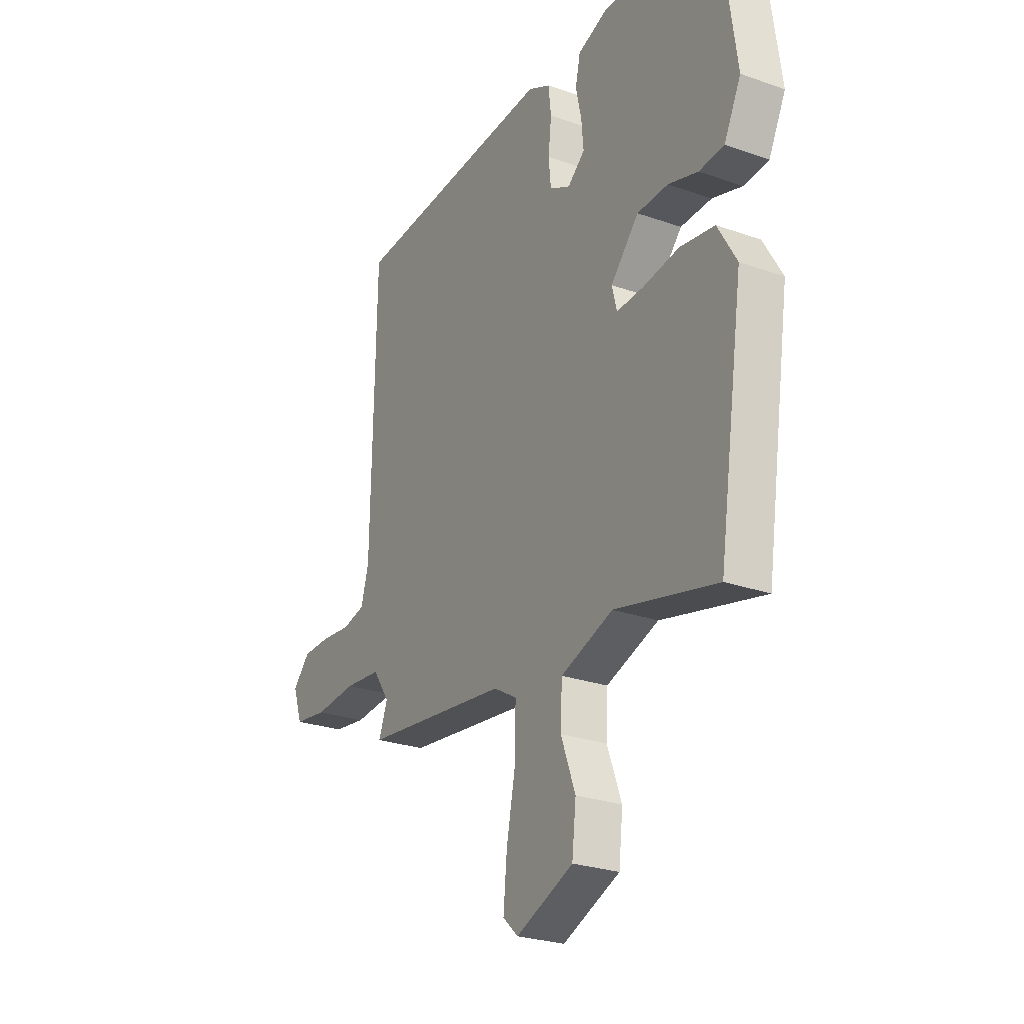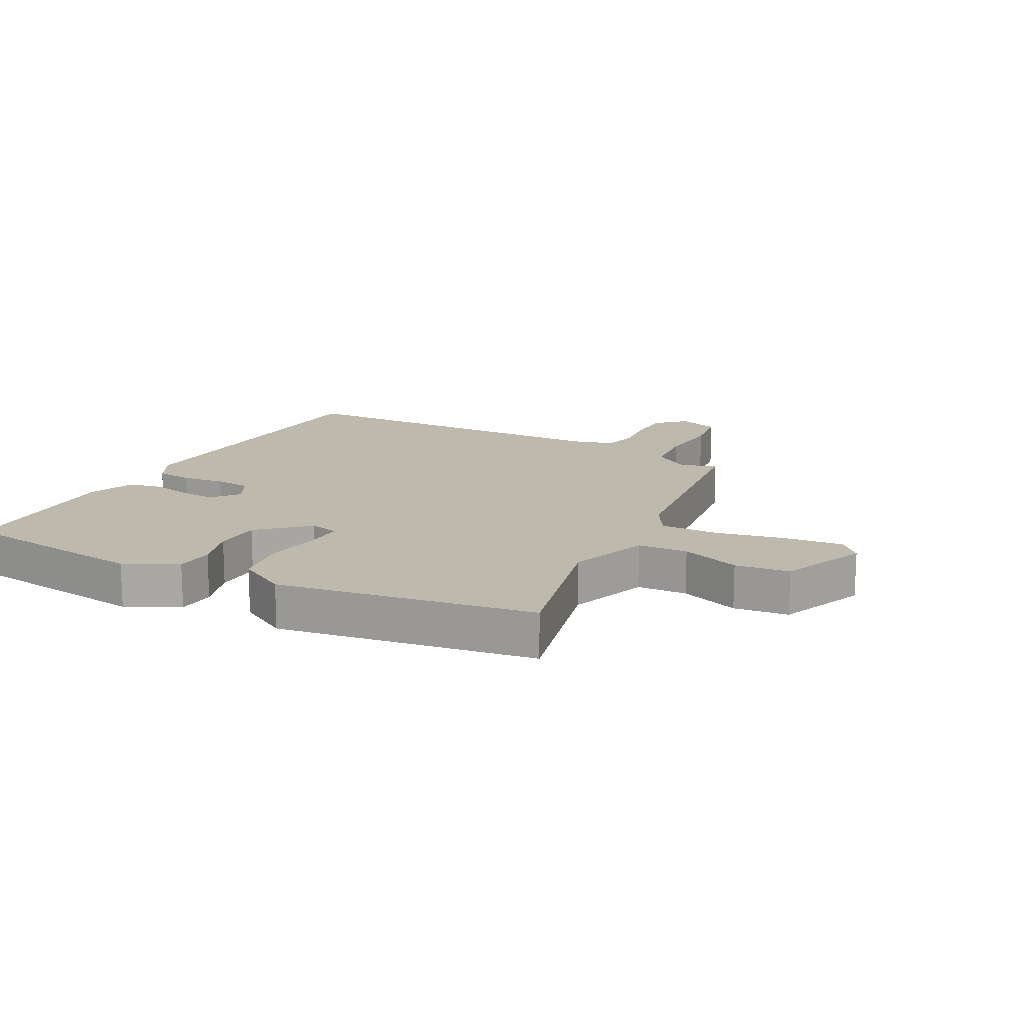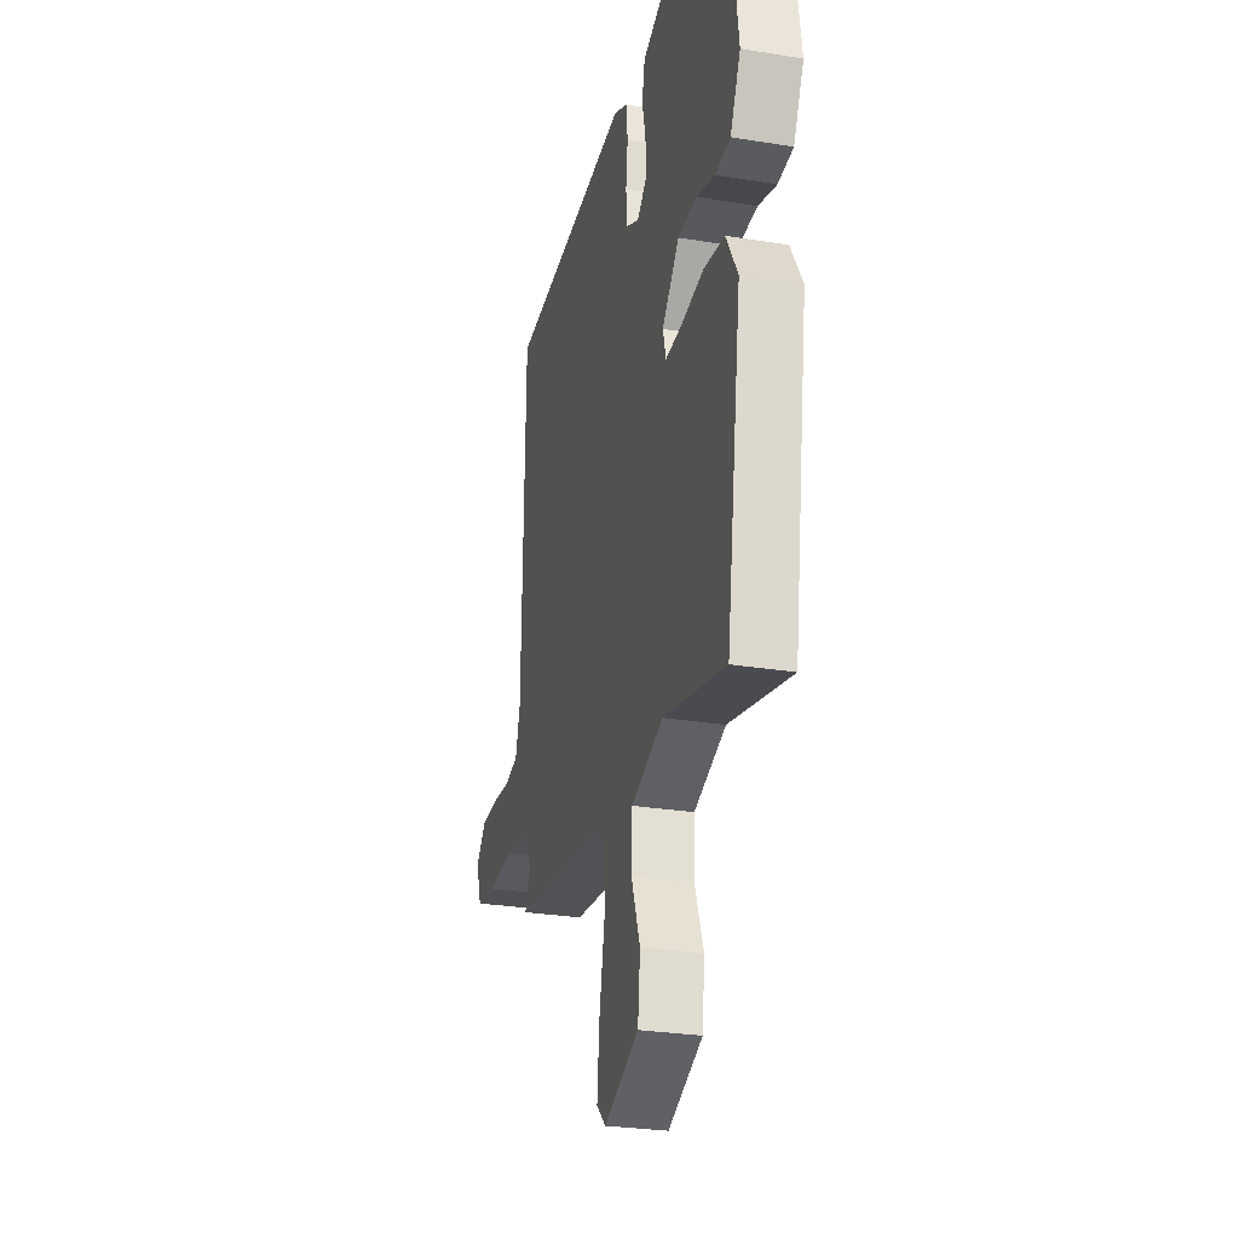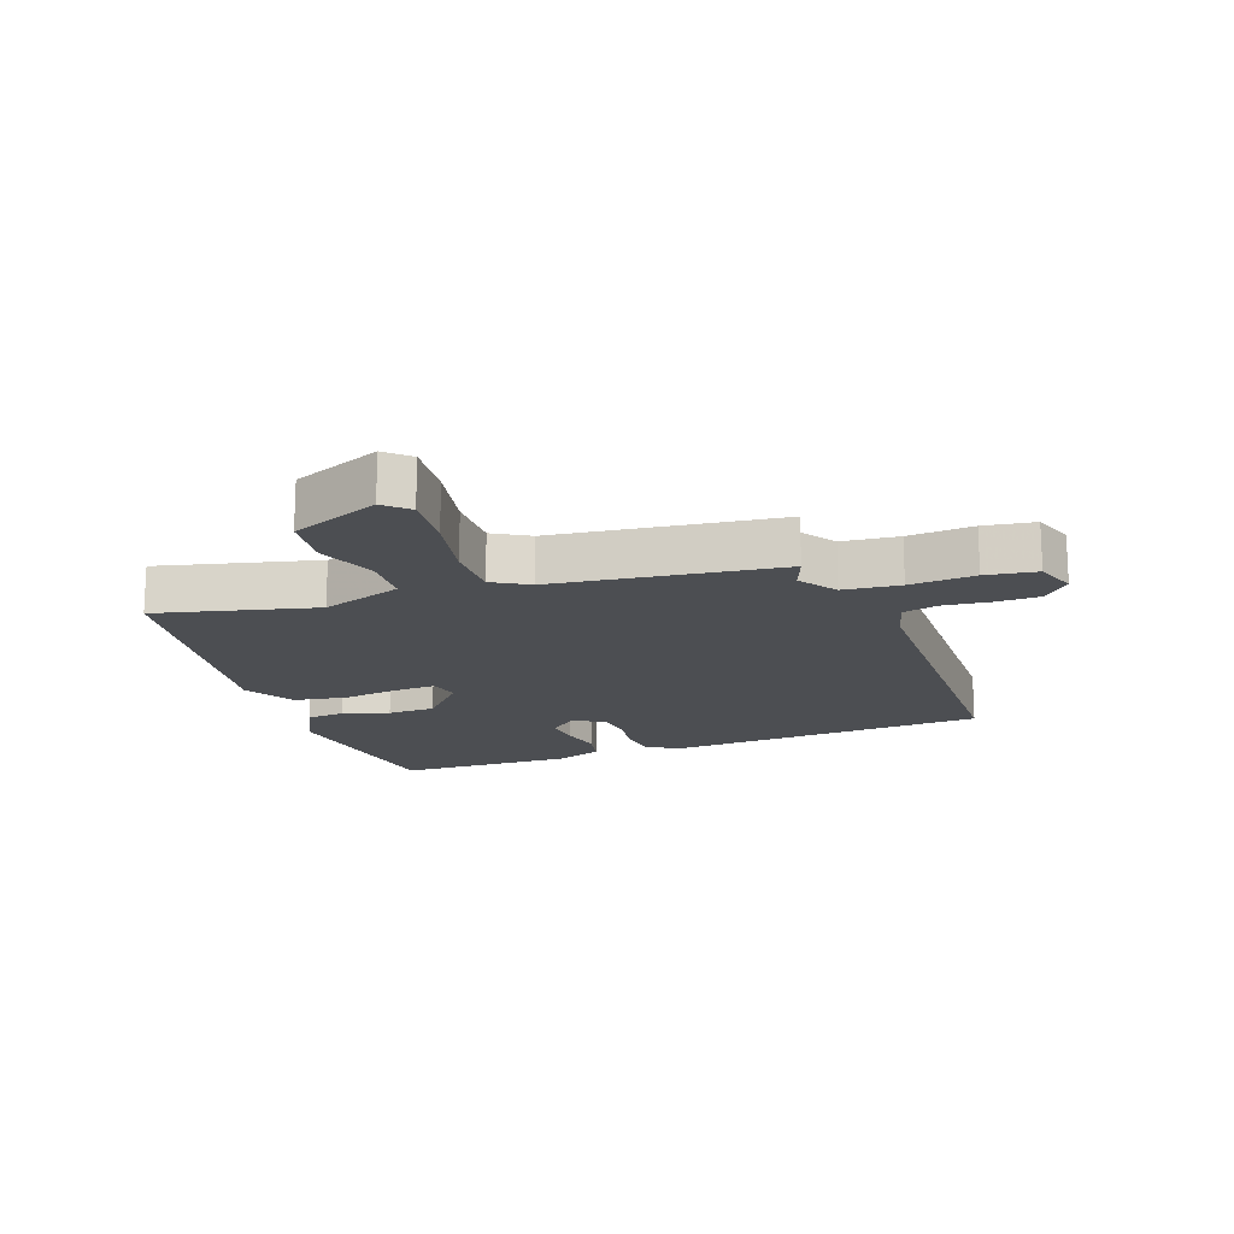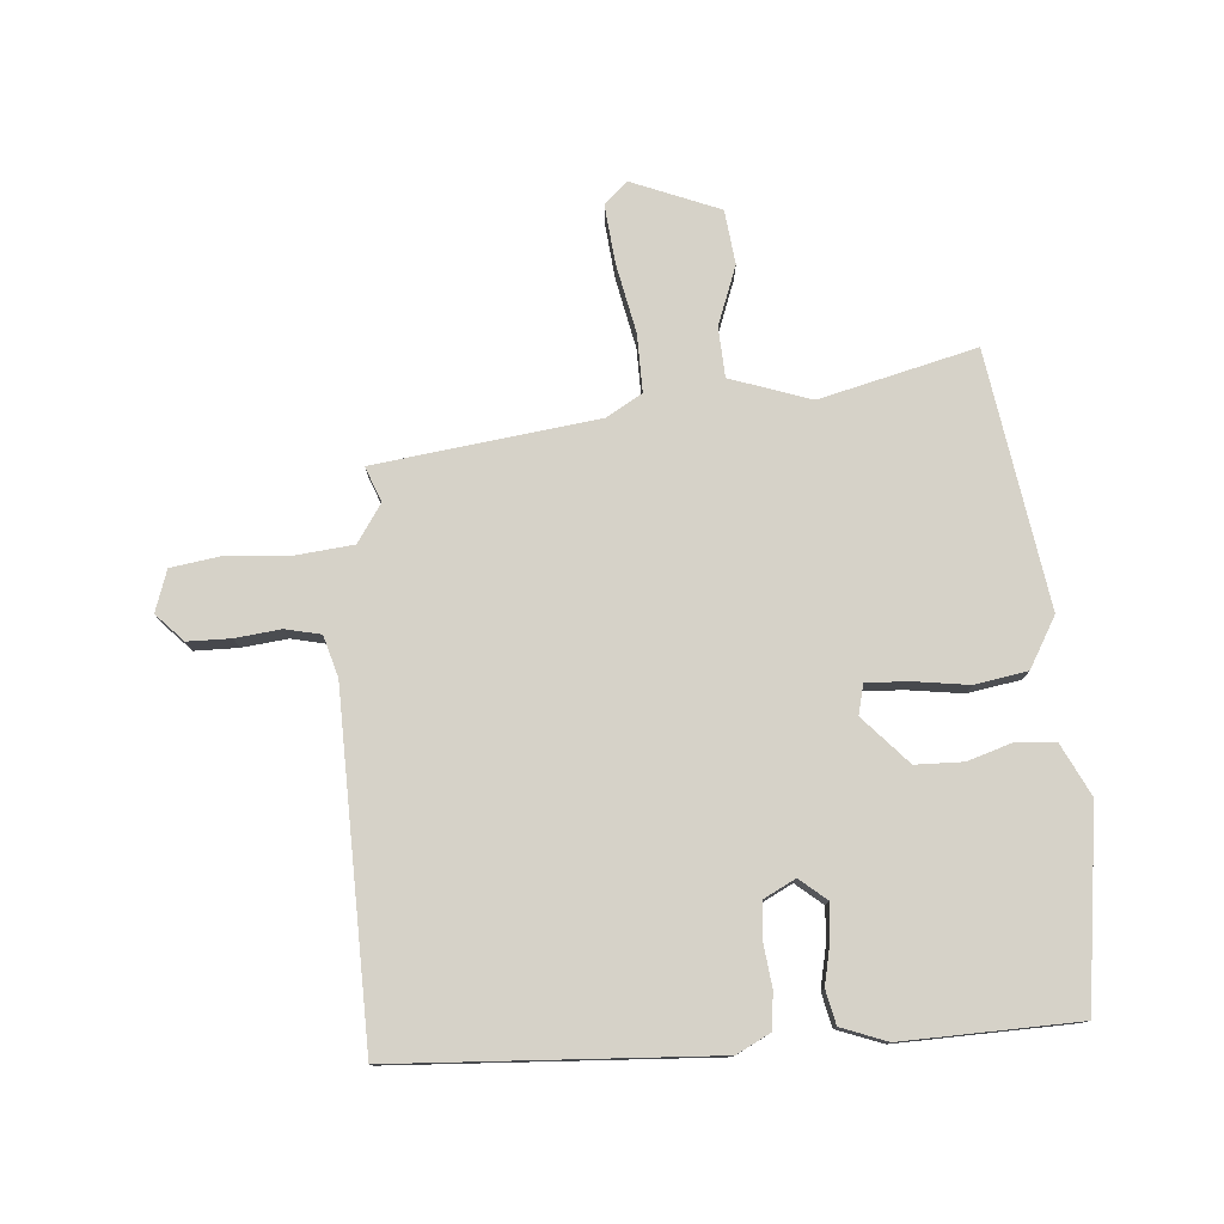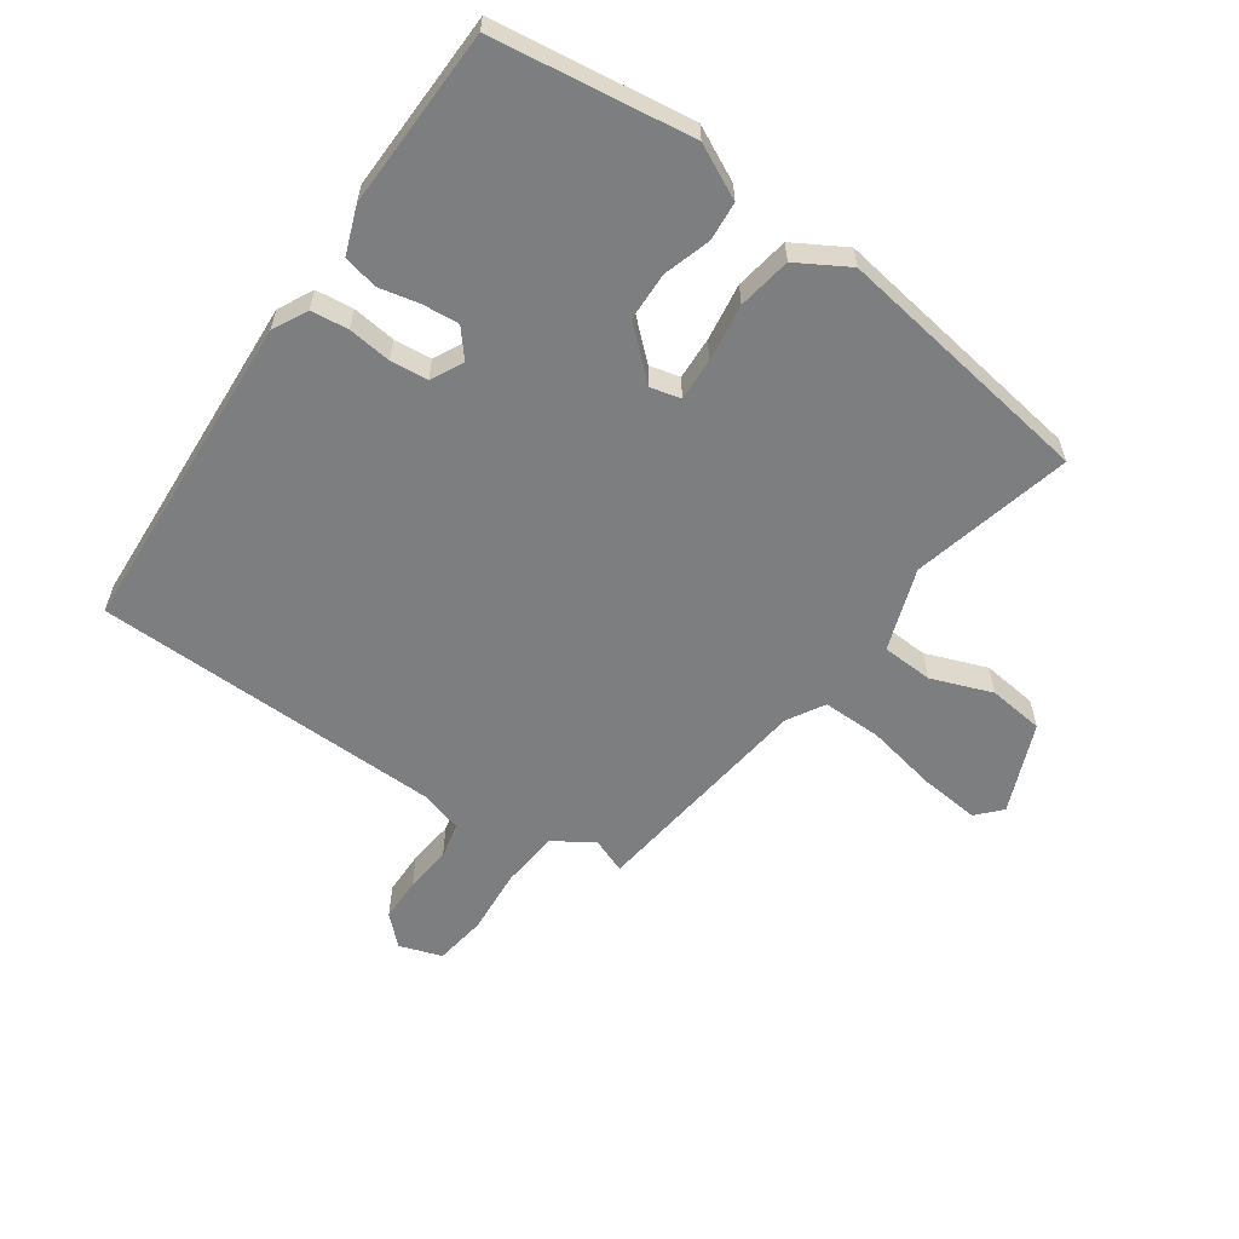
<metadata>
{"format":"obj","ext":"obj","renderer":"f3d","projection":"perspective","resolution":1024,"background":"white","views":[{"elev":-26.2,"azim":60.8,"up":"+Z"},{"elev":15.3,"azim":117.8,"up":"+Y"},{"elev":-27.8,"azim":76.0,"up":"+Z"},{"elev":-16.9,"azim":-160.1,"up":"+Y"},{"elev":77.8,"azim":-4.7,"up":"+Y"},{"elev":-59.3,"azim":55.1,"up":"+Y"}]}
</metadata>
<code>
v 0.455 0.07 -0.531
v 0.201 0.07 -0.469
v 0.071 0.07 -0.514
v 0.067 0.07 -0.595
v 0.103 0.07 -0.691
v 0.093 0.07 -0.779
v -0.049 0.07 -0.837
v -0.087 0.07 -0.802
v -0.078 0.07 -0.708
v -0.055 0.07 -0.594
v -0.054 0.07 -0.501
v -0.112 0.07 -0.467
v -0.474 0.07 -0.422
v -0.452 0.07 -0.365
v -0.493 0.07 -0.304
v -0.584 0.07 -0.295
v -0.689 0.07 -0.303
v -0.771 0.07 -0.291
v -0.794 0.07 -0.224
v -0.751 0.07 -0.179
v -0.681 0.07 -0.178
v -0.607 0.07 -0.186
v -0.55 0.07 -0.173
v -0.531 0.07 -0.106
v -0.521 0.07 0.448
v -0.007 0.07 0.478
v 0.048 0.07 0.45
v 0.055 0.07 0.391
v 0.047 0.07 0.322
v 0.053 0.07 0.263
v 0.104 0.07 0.237
v 0.147 0.07 0.273
v 0.142 0.07 0.331
v 0.128 0.07 0.395
v 0.14 0.07 0.45
v 0.214 0.07 0.478
v 0.498 0.07 0.471
v 0.541 0.07 0.157
v 0.499 0.07 0.072
v 0.437 0.07 0.067
v 0.363 0.07 0.09
v 0.286 0.07 0.088
v 0.216 0.07 0.011
v 0.228 0.07 -0.037
v 0.295 0.07 -0.034
v 0.386 0.07 -0.021
v 0.471 0.07 -0.035
v 0.518 0.07 -0.116
v 0.455 0 -0.531
v 0.201 0 -0.469
v 0.071 0 -0.514
v 0.067 0 -0.595
v 0.103 0 -0.691
v 0.093 0 -0.779
v -0.049 0 -0.837
v -0.087 0 -0.802
v -0.078 0 -0.708
v -0.055 0 -0.594
v -0.054 0 -0.501
v -0.112 0 -0.467
v -0.474 0 -0.422
v -0.452 0 -0.365
v -0.493 0 -0.304
v -0.584 0 -0.295
v -0.689 0 -0.303
v -0.771 0 -0.291
v -0.794 0 -0.224
v -0.751 0 -0.179
v -0.681 0 -0.178
v -0.607 0 -0.186
v -0.55 0 -0.173
v -0.531 0 -0.106
v -0.521 0 0.448
v -0.007 0 0.478
v 0.048 0 0.45
v 0.055 0 0.391
v 0.047 0 0.322
v 0.053 0 0.263
v 0.104 0 0.237
v 0.147 0 0.273
v 0.142 0 0.331
v 0.128 0 0.395
v 0.14 0 0.45
v 0.214 0 0.478
v 0.498 0 0.471
v 0.541 0 0.157
v 0.499 0 0.072
v 0.437 0 0.067
v 0.363 0 0.09
v 0.286 0 0.088
v 0.216 0 0.011
v 0.228 0 -0.037
v 0.295 0 -0.034
v 0.386 0 -0.021
v 0.471 0 -0.035
v 0.518 0 -0.116
f 45 46 47 48
f 44 45 48 1
f 38 39 40 41
f 38 41 42
f 37 38 42
f 36 37 42 43
f 33 34 35 36
f 32 33 36 43
f 26 27 28 29
f 24 25 26 29
f 23 24 29 30
f 19 20 21 22
f 17 18 19 22
f 16 17 22 23
f 15 16 23 30
f 12 13 14
f 12 14 15 30
f 7 8 9 10
f 7 10 11
f 4 5 6 7
f 3 4 7 11
f 2 3 11 12
f 44 1 2
f 31 32 43 44
f 30 31 44
f 2 12 30 44
f 96 95 94 93
f 49 96 93 92
f 89 88 87 86
f 90 89 86
f 90 86 85
f 91 90 85 84
f 84 83 82 81
f 91 84 81 80
f 77 76 75 74
f 77 74 73 72
f 78 77 72 71
f 70 69 68 67
f 70 67 66 65
f 71 70 65 64
f 78 71 64 63
f 62 61 60
f 78 63 62 60
f 58 57 56 55
f 59 58 55
f 55 54 53 52
f 59 55 52 51
f 60 59 51 50
f 50 49 92
f 92 91 80 79
f 92 79 78
f 92 78 60 50
f 1 49 50 2
f 2 50 51 3
f 3 51 52 4
f 4 52 53 5
f 5 53 54 6
f 6 54 55 7
f 7 55 56 8
f 8 56 57 9
f 9 57 58 10
f 10 58 59 11
f 11 59 60 12
f 12 60 61 13
f 13 61 62 14
f 14 62 63 15
f 15 63 64 16
f 16 64 65 17
f 17 65 66 18
f 18 66 67 19
f 19 67 68 20
f 20 68 69 21
f 21 69 70 22
f 22 70 71 23
f 23 71 72 24
f 24 72 73 25
f 25 73 74 26
f 26 74 75 27
f 27 75 76 28
f 28 76 77 29
f 29 77 78 30
f 30 78 79 31
f 31 79 80 32
f 32 80 81 33
f 33 81 82 34
f 34 82 83 35
f 35 83 84 36
f 36 84 85 37
f 37 85 86 38
f 38 86 87 39
f 39 87 88 40
f 40 88 89 41
f 41 89 90 42
f 42 90 91 43
f 43 91 92 44
f 44 92 93 45
f 45 93 94 46
f 46 94 95 47
f 47 95 96 48
f 48 96 49 1

</code>
